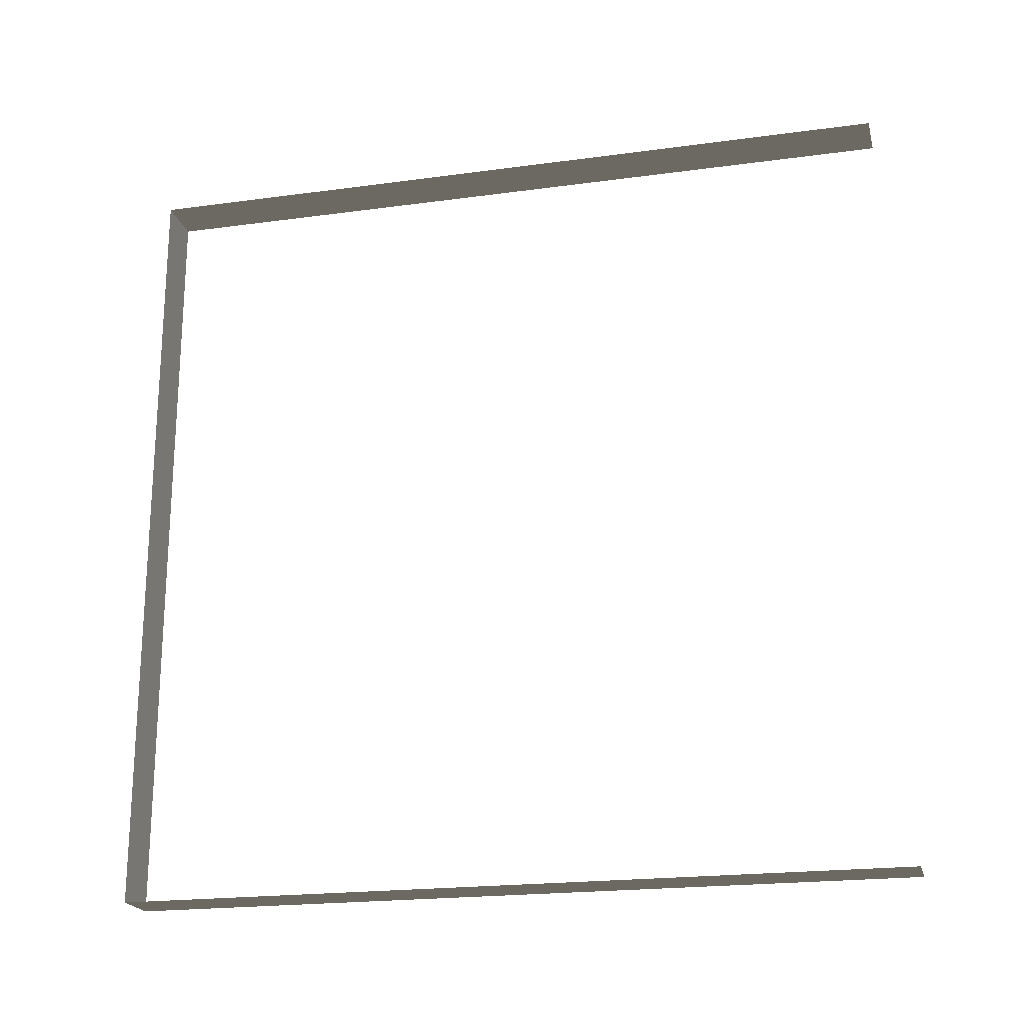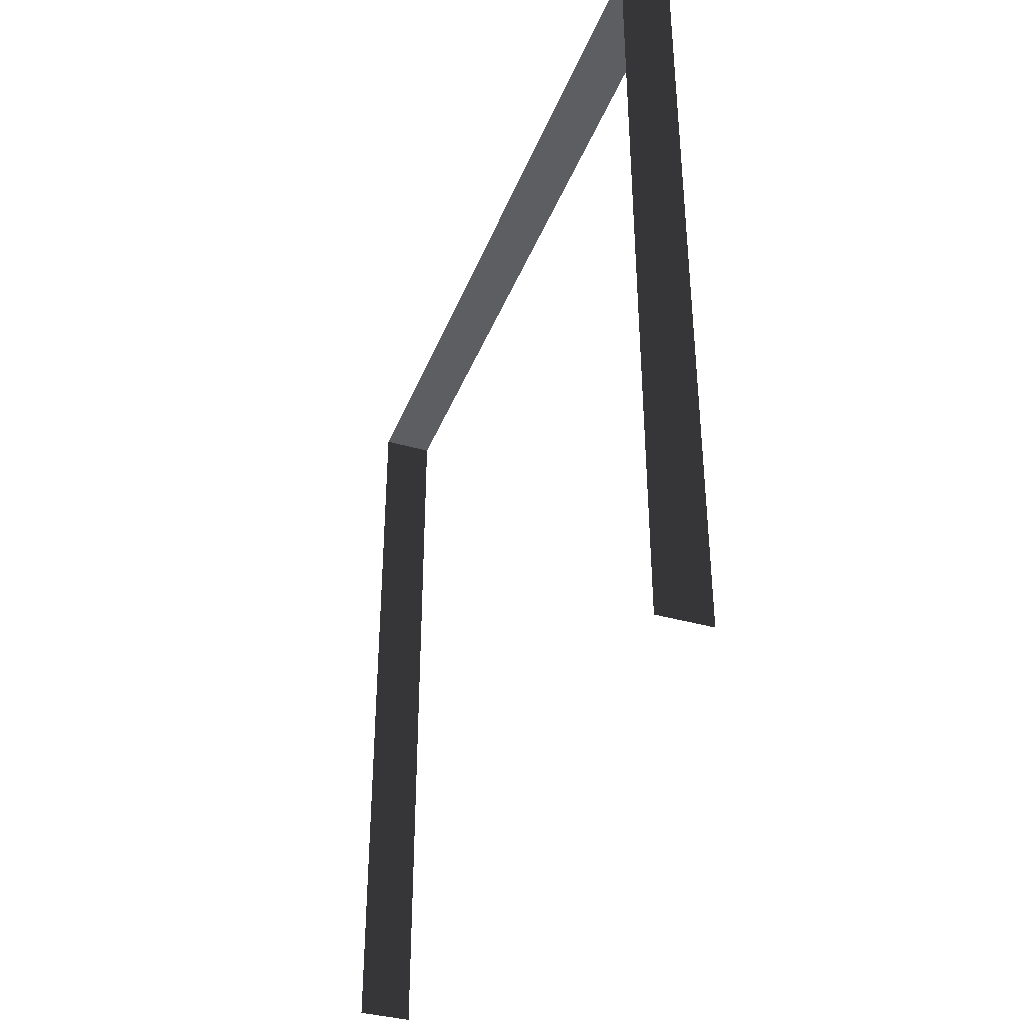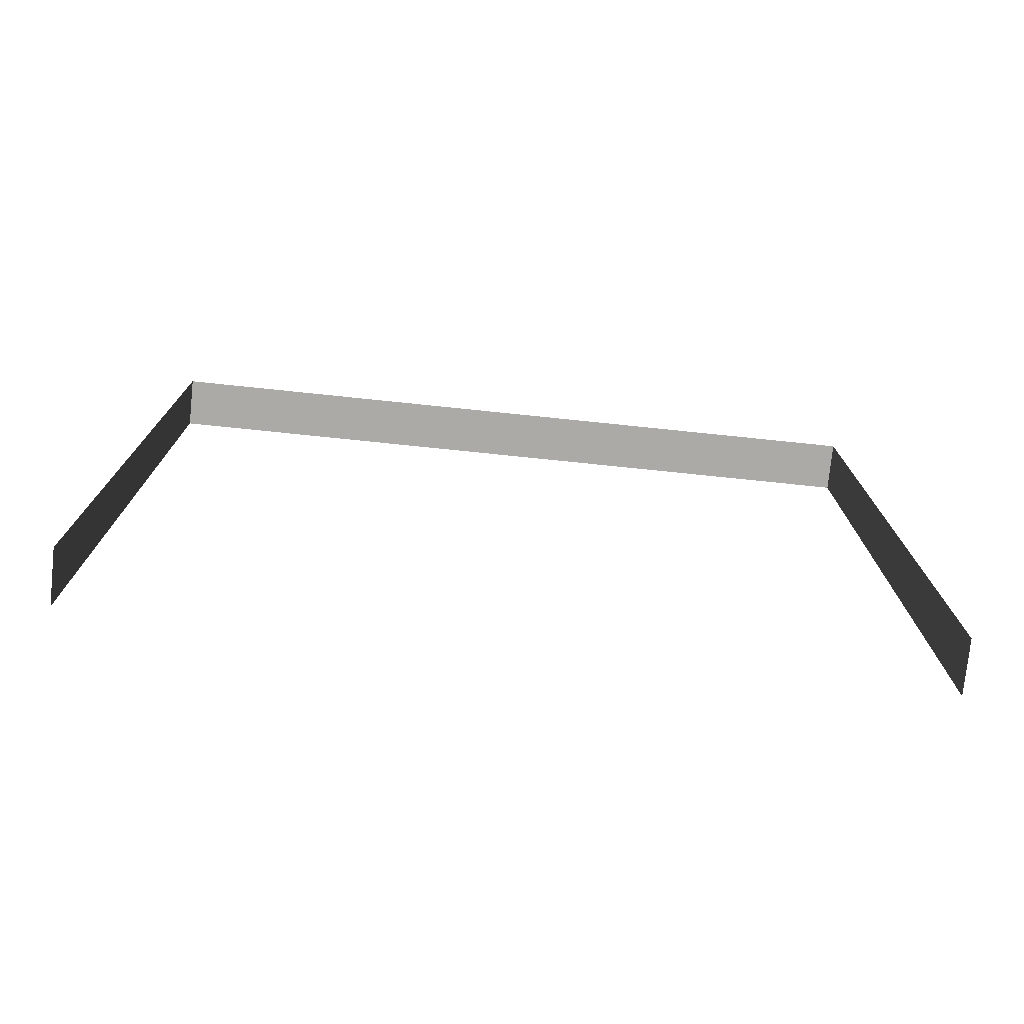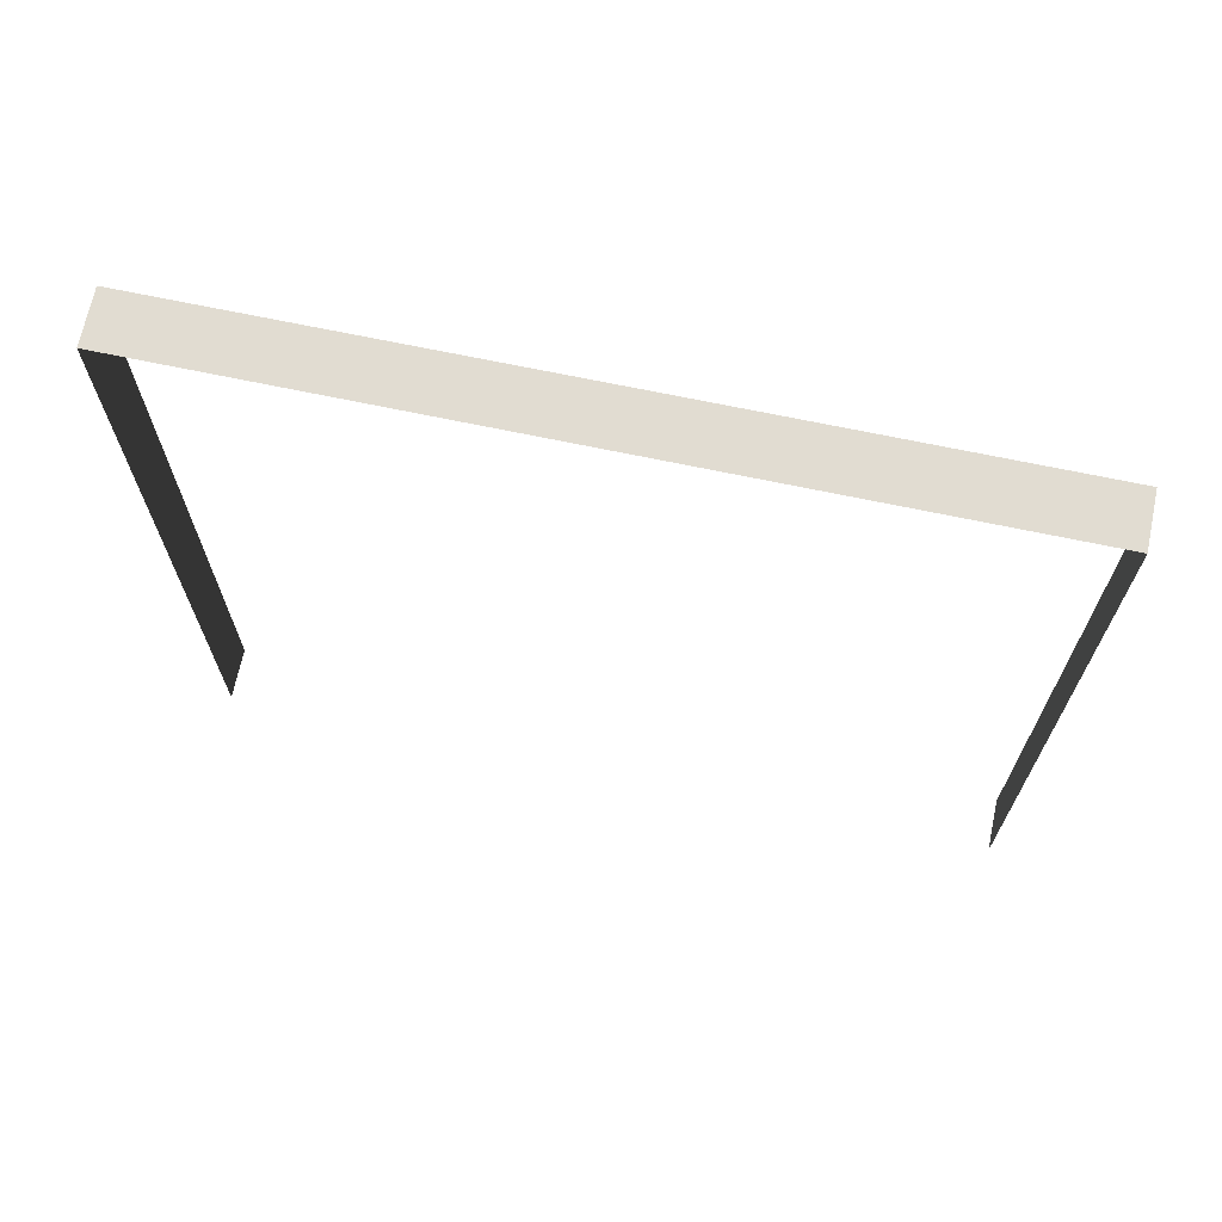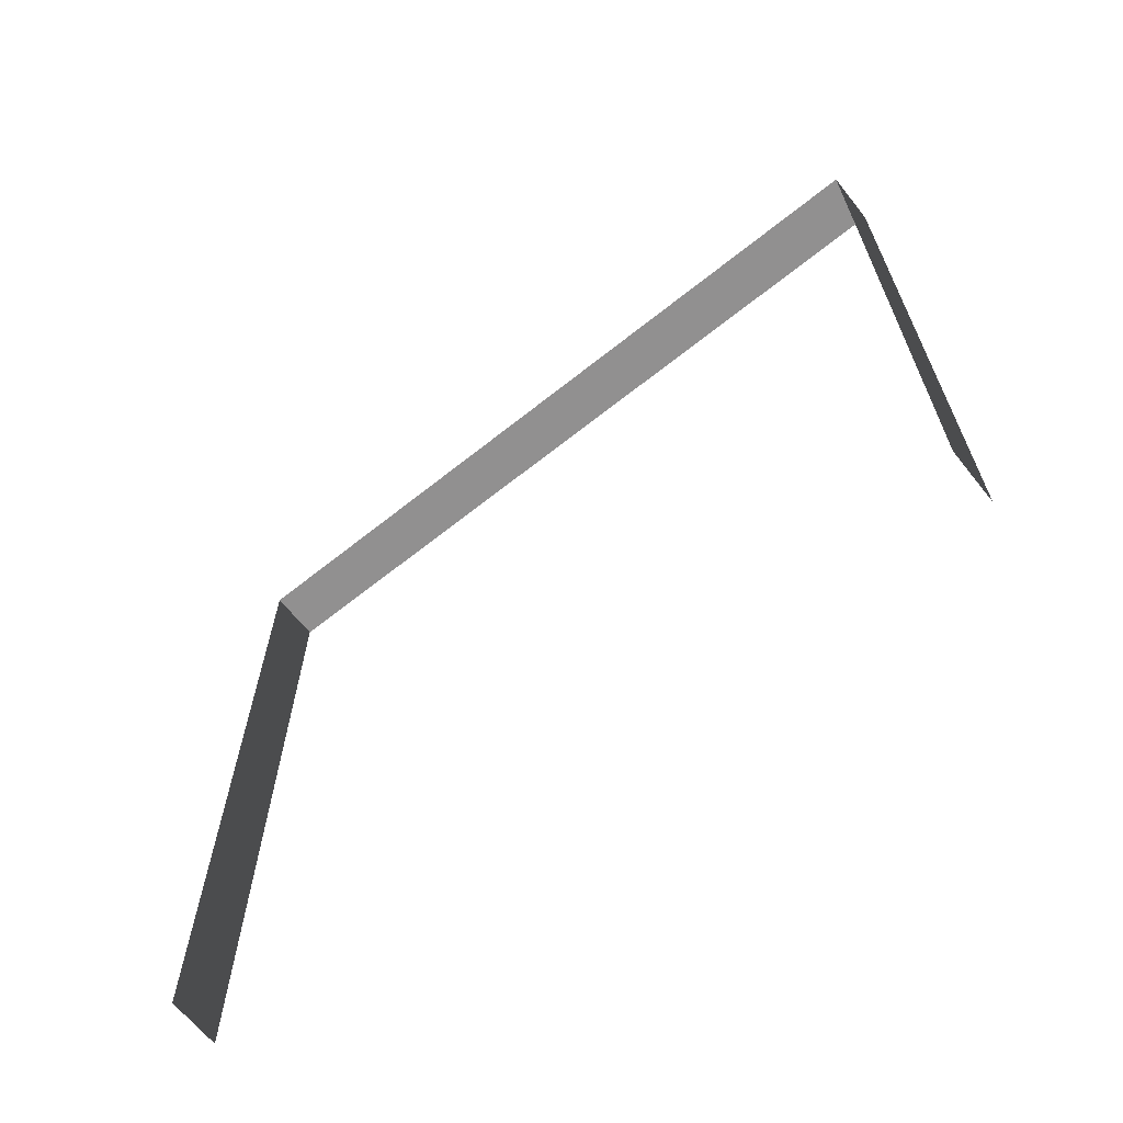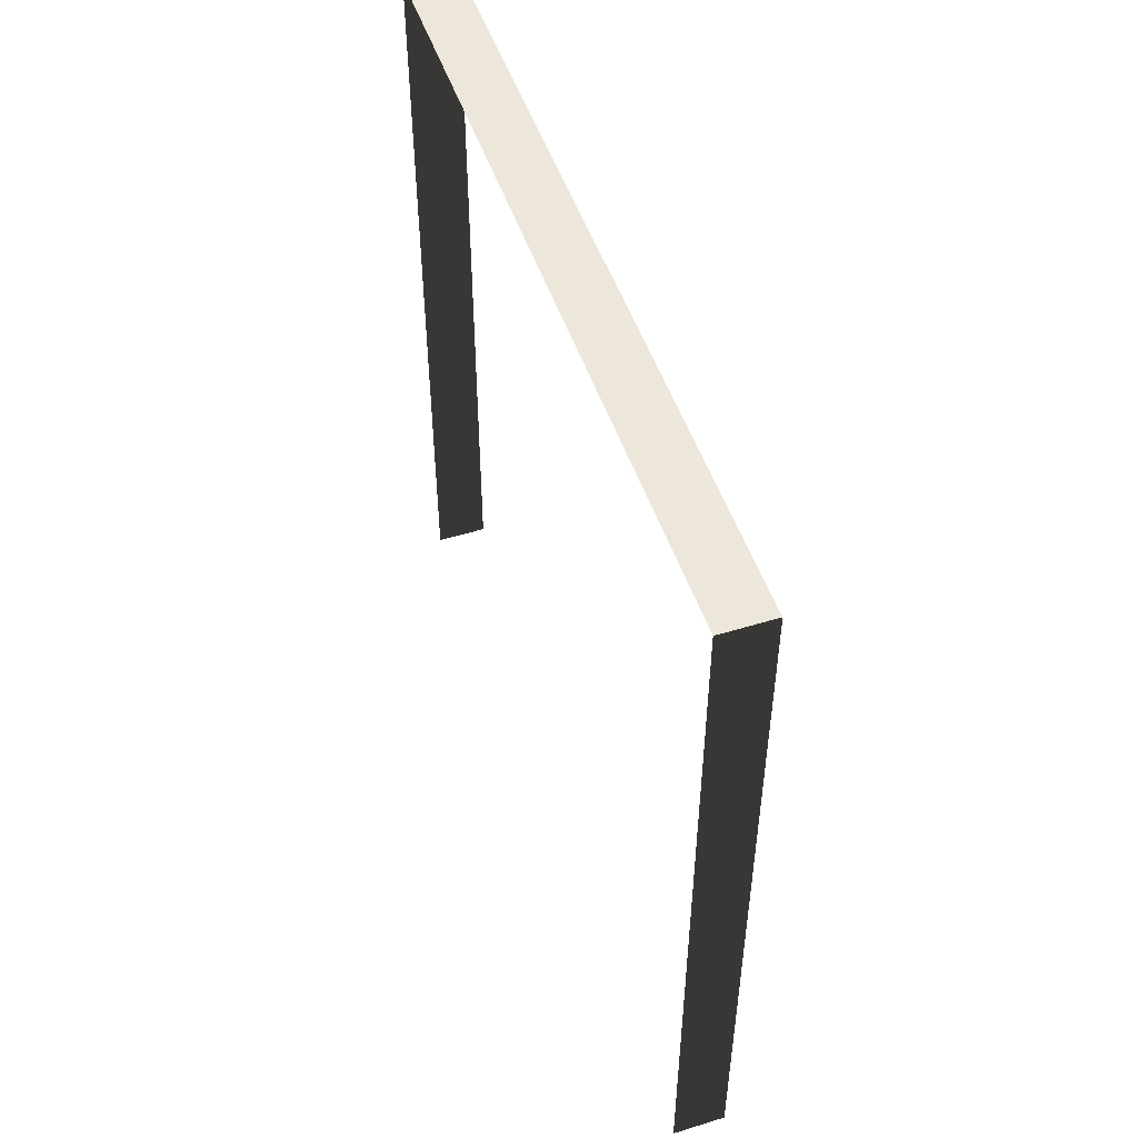
<metadata>
{"format":"obj","ext":"obj","renderer":"f3d","projection":"perspective","resolution":1024,"background":"white","views":[{"elev":-20.8,"azim":-76.3,"up":"+Z"},{"elev":-37.7,"azim":-20.1,"up":"+Y"},{"elev":-76.1,"azim":-95.9,"up":"+Y"},{"elev":69.1,"azim":-78.1,"up":"+Y"},{"elev":-65.8,"azim":-51.3,"up":"+Y"},{"elev":50.8,"azim":-18.6,"up":"+Y"}]}
</metadata>
<code>
v -0.2 3 3
v -1.171e-05 3 2.632e-06
v -1.173e-05 3 3
v -0.2 3 2.674e-06
v -0.2 3 2.674e-06
v -1.171e-05 -1.54e-08 2.632e-06
v -1.171e-05 3 2.632e-06
v -0.2 -1.54e-08 2.674e-06
v -1.173e-05 3 3
v -0.2 -2.341e-07 3
v -0.2 3 3
v -1.173e-05 -2.341e-07 3
g wall26_8760_1300
f 1 3 2
f 2 4 1
f 5 7 6
f 6 8 5
f 9 11 10
f 10 12 9

</code>
